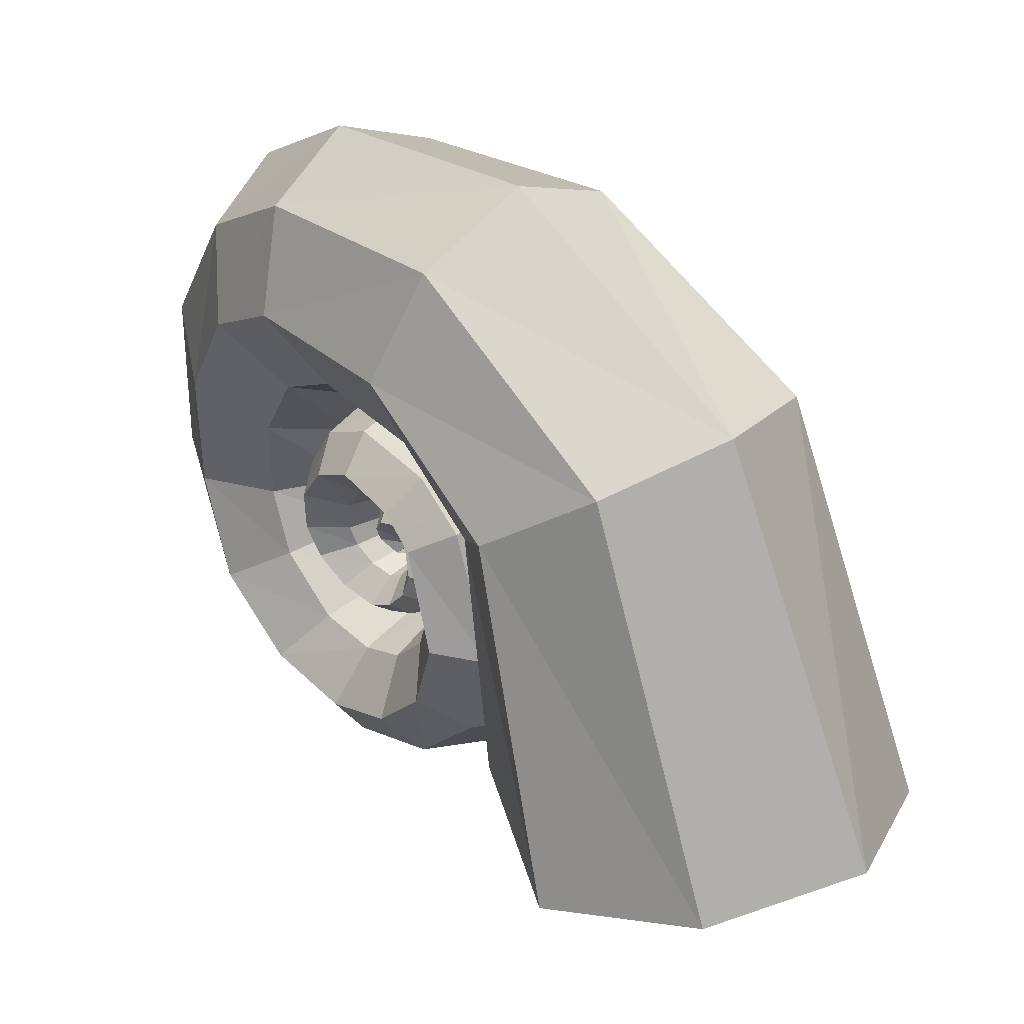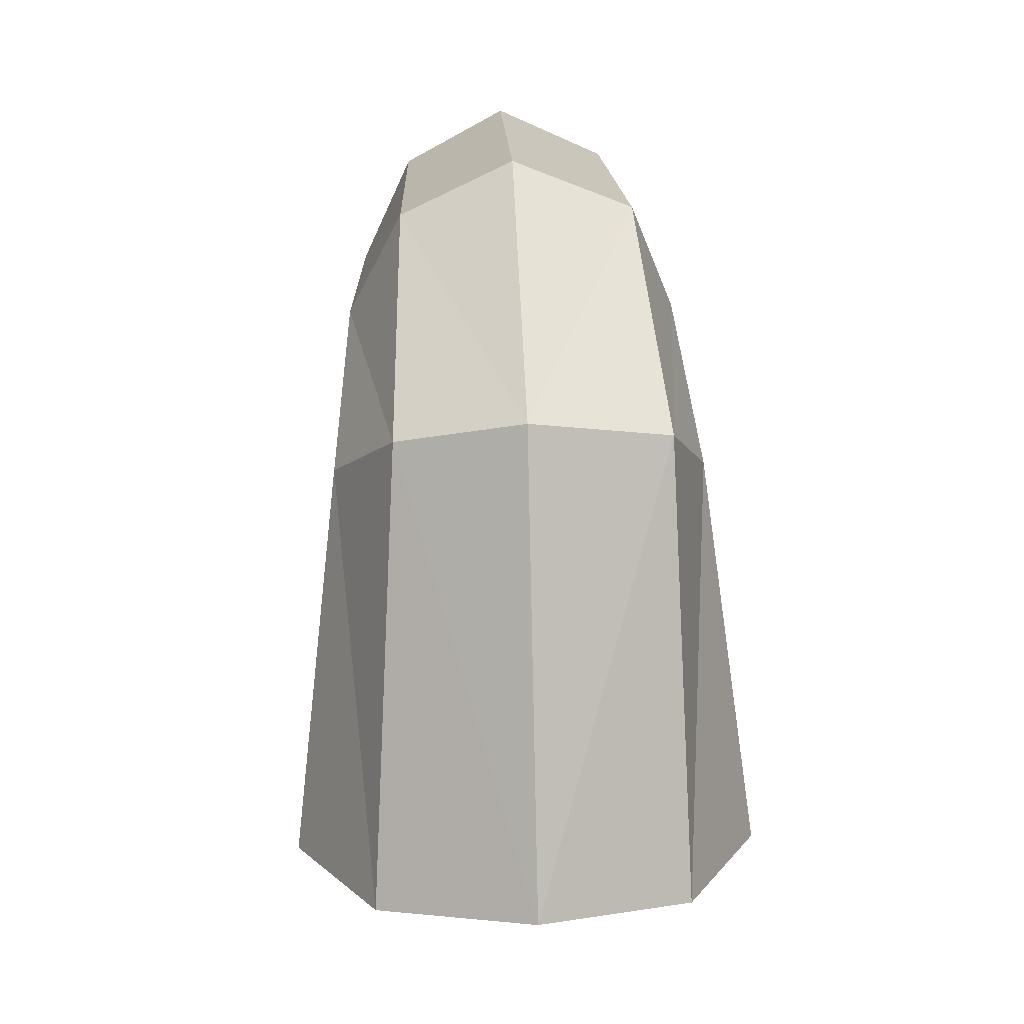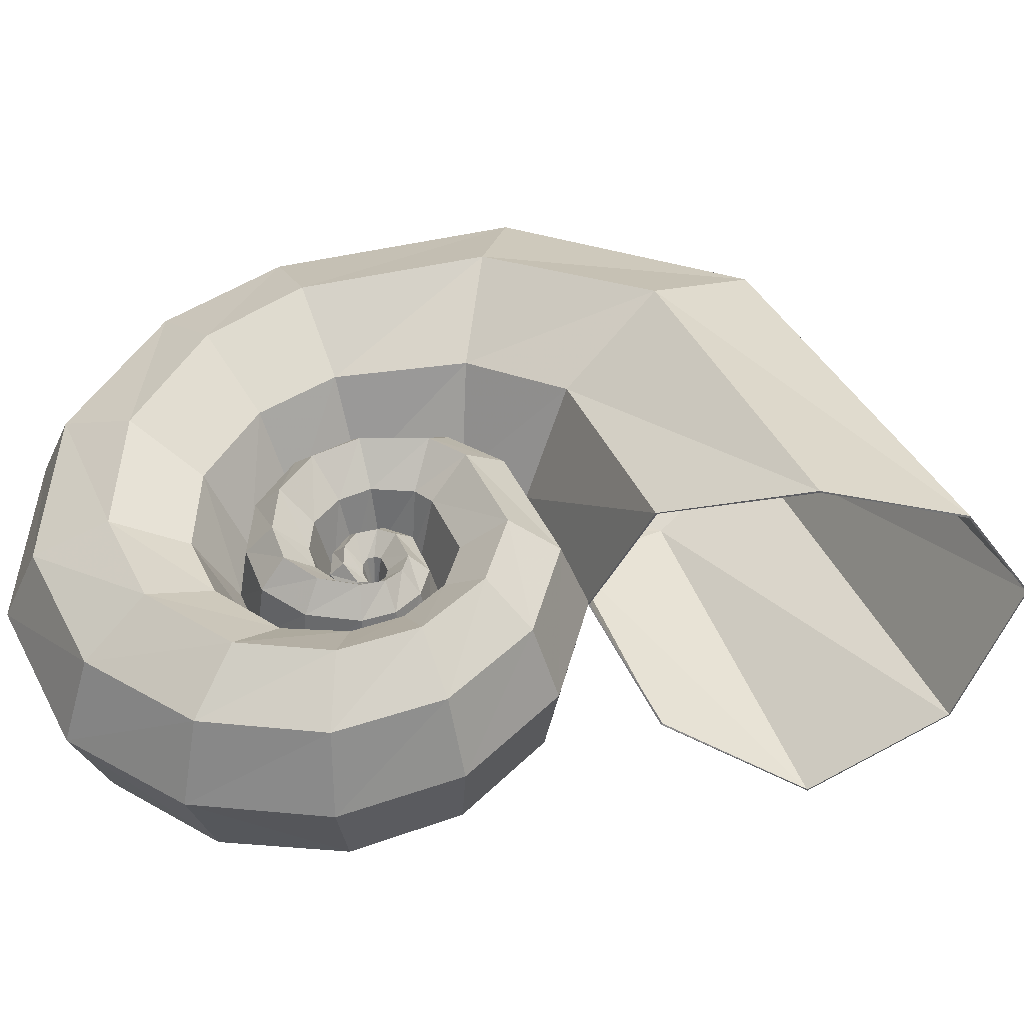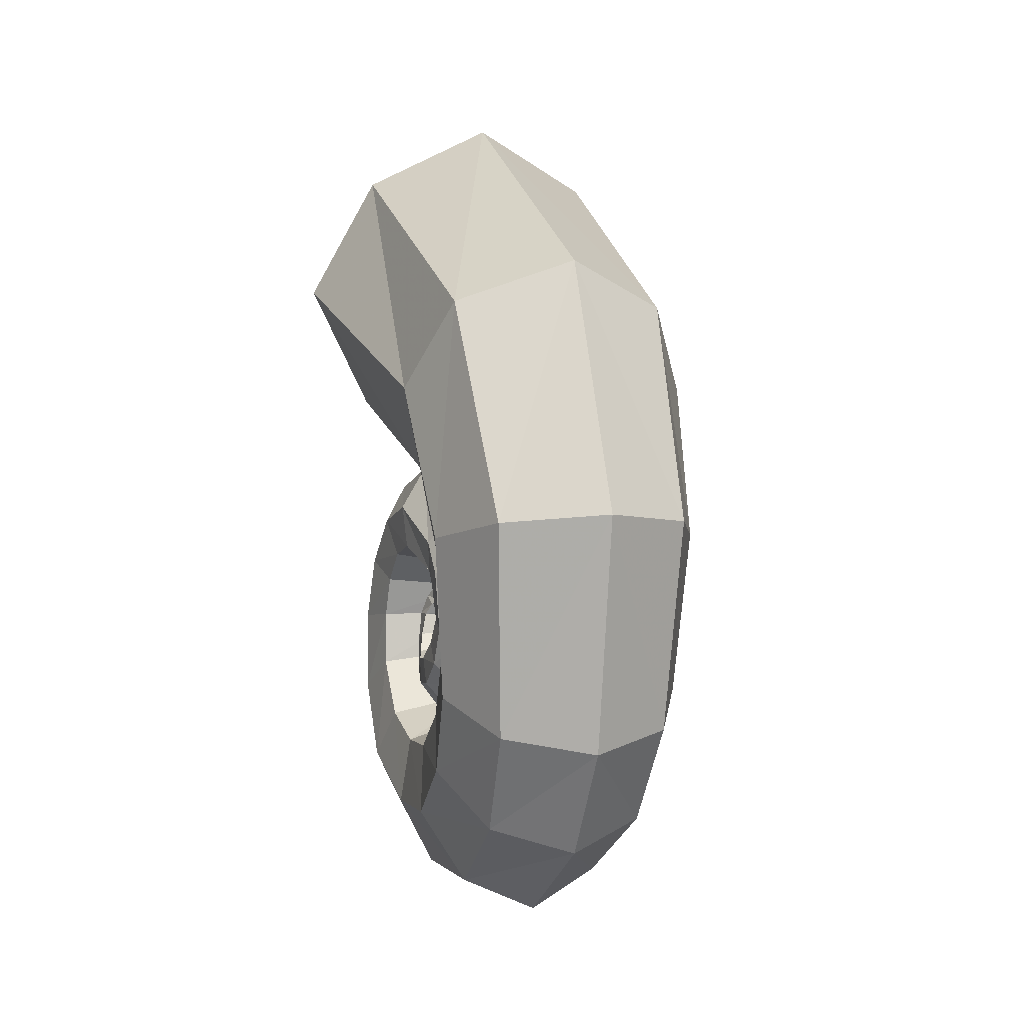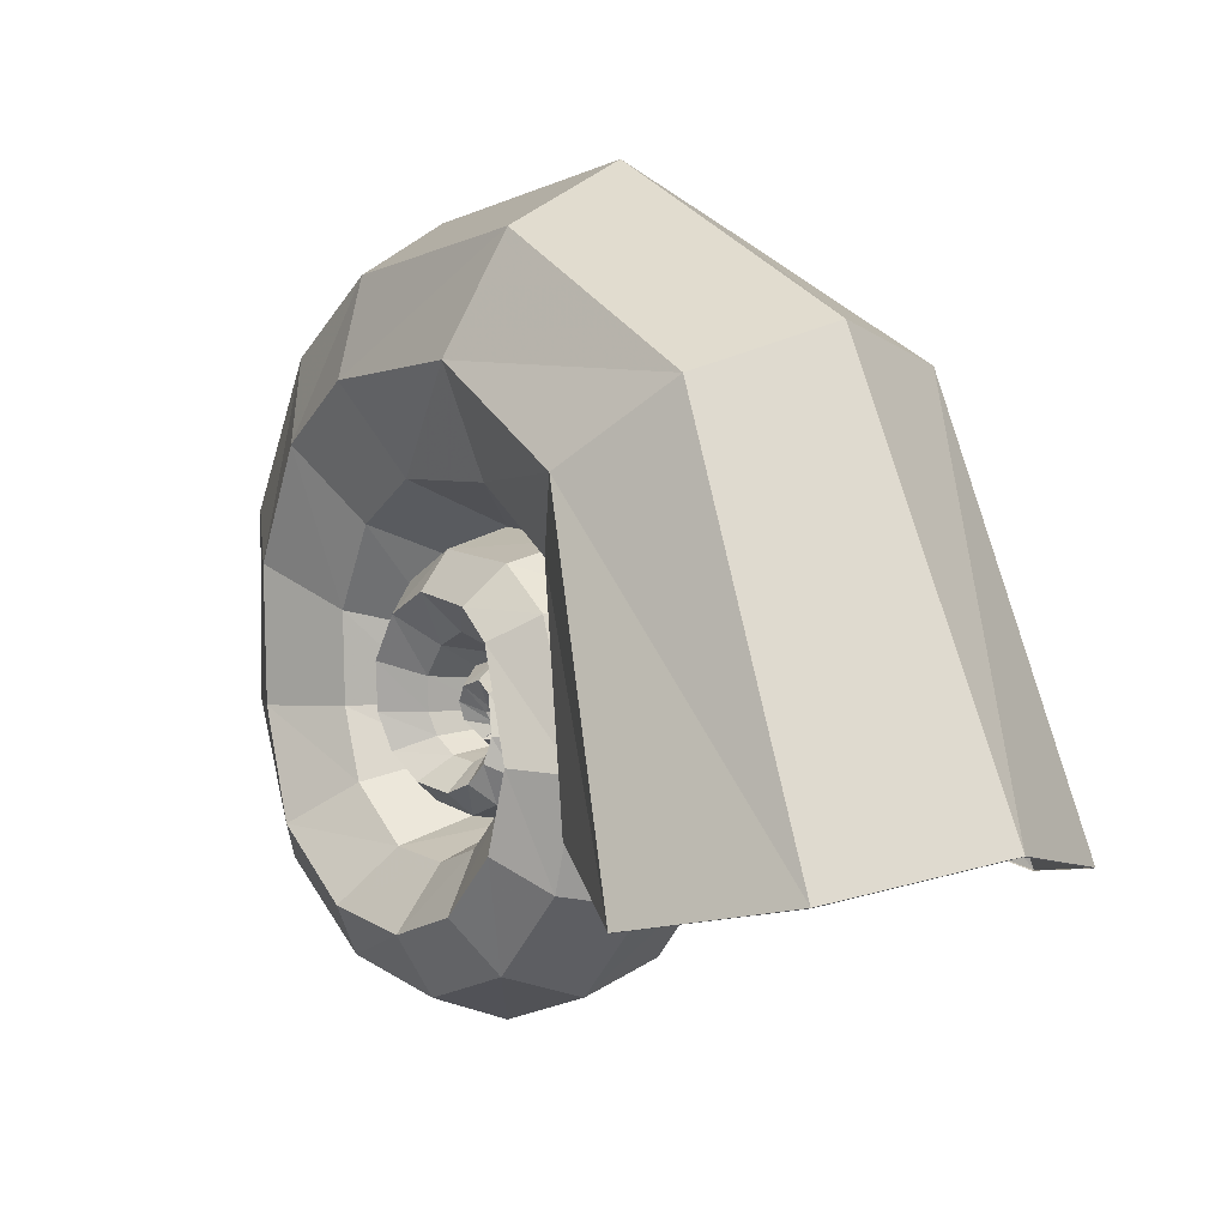
<metadata>
{"format":"obj","ext":"obj","renderer":"f3d","projection":"perspective","resolution":1024,"background":"white","views":[{"elev":36.7,"azim":-41.0,"up":"+Y"},{"elev":28.5,"azim":-2.6,"up":"+Y"},{"elev":-44.4,"azim":-86.7,"up":"+Y"},{"elev":2.0,"azim":163.2,"up":"+Z"},{"elev":5.6,"azim":-36.2,"up":"+Y"}]}
</metadata>
<code>
v -0.2743 1.515 1.161
v 2.181 1.04 2.25
v 3.182 0.3551 4.586
v 2.001 0.853 6.868
v -0.2743 1.401 8
v -0.2136 1.945 -2.284
v -0.1325 1.955 -2.278
v -0.111 2.004 -2.25
v -0.1503 2.047 -2.224
v -0.2177 2.055 -2.213
v -2.729 1.04 2.25
v -3.731 0.3551 4.586
v -2.539 0.8786 6.875
v -0.2811 1.964 -2.273
v -0.3128 2.008 -2.248
v -0.2812 2.04 -2.226
v -0.276 3.922 0.1596
v 1.872 4.468 0.8343
v 2.204 1.032 2.226
v -0.2751 1.503 1.128
v 2.528 5.736 2.407
v 3.217 0.3582 4.585
v 1.873 7.019 3.999
v 2.027 0.8647 6.89
v -0.2751 7.631 4.758
v -0.2749 1.416 8.03
v -0.2767 4.571 -0.8982
v 1.789 5.334 -0.7532
v 2.276 7.107 -0.4169
v 1.581 8.919 -0.0731
v -0.2754 9.764 0.08742
v -0.2769 4.659 -2.635
v 1.684 5.299 -2.881
v 2.05 6.784 -3.454
v 1.363 8.309 -4.042
v -0.2752 9.009 -4.313
v -0.2771 4.071 -3.676
v 1.618 4.599 -4.074
v 1.926 5.823 -4.991
v 1.22 7.089 -5.936
v -0.275 7.668 -6.367
v -0.2772 3.01 -4.338
v 1.547 3.31 -4.876
v 1.774 4.004 -6.114
v 1.054 4.731 -7.399
v -0.2748 5.06 -7.982
v -0.2771 1.947 -4.396
v 1.477 1.919 -4.953
v 1.666 1.854 -6.241
v 0.9834 1.787 -7.578
v -0.2749 1.757 -8.177
v -0.2769 1.179 -4.1
v 1.559 0.8745 -4.512
v 1.793 0.1601 -5.475
v 1.21 -0.5694 -6.457
v -0.2753 -0.8917 -6.891
v -0.2768 0.4725 -3.223
v 1.573 0.07645 -3.477
v 1.772 -0.8548 -4.076
v 1.207 -1.8 -4.688
v -0.2755 -2.208 -4.953
v -0.2766 0.431 -2.394
v 1.547 -0.00746 -2.434
v 1.722 -1.046 -2.534
v 1.172 -2.098 -2.639
v -0.2755 -2.547 -2.684
v -0.2766 0.6608 -1.802
v 1.525 0.289 -1.648
v 1.665 -0.5979 -1.283
v 1.135 -1.496 -0.9178
v -0.2755 -1.87 -0.766
v -0.2765 1.136 -1.357
v 1.507 0.9148 -1.06
v 1.613 0.3841 -0.3529
v 1.095 -0.1524 0.3576
v -0.2755 -0.3708 0.6463
v -0.2764 1.731 -1.19
v 1.486 1.704 -0.8441
v 1.566 1.634 -0.0173
v 1.056 1.561 0.8136
v -0.2755 1.532 1.144
v -0.2761 2.665 -1.544
v 1.294 2.842 -1.297
v 1.422 3.266 -0.6992
v 1.038 3.688 -0.1051
v -0.2756 3.859 0.1354
v -0.276 2.834 -1.684
v 1.299 3.09 -1.572
v 1.392 3.71 -1.301
v 1.006 4.329 -1.033
v -0.2756 4.57 -0.9289
v -0.276 2.986 -2.218
v 1.252 3.233 -2.282
v 1.337 3.834 -2.44
v 0.9825 4.427 -2.599
v -0.2756 4.654 -2.66
v -0.2759 2.808 -2.619
v 1.304 2.997 -2.781
v 1.352 3.457 -3.179
v 0.9645 3.91 -3.572
v -0.2755 4.076 -3.717
v -0.2759 2.433 -2.947
v 1.34 2.522 -3.155
v 1.335 2.743 -3.665
v 0.9207 2.96 -4.166
v -0.2755 3.034 -4.334
v -0.2756 2 -3.001
v 1.27 1.99 -3.214
v 1.26 1.98 -3.742
v 0.8713 1.973 -4.257
v -0.2752 1.971 -4.425
v -0.2747 1.751 -2.927
v 1.173 1.65 -3.098
v 1.154 1.416 -3.532
v 0.798 1.193 -3.955
v -0.2744 1.123 -4.088
v -0.2745 1.547 -2.669
v 1.079 1.401 -2.756
v 1.064 1.029 -2.997
v 0.7473 0.6734 -3.233
v -0.2744 0.5624 -3.306
v -0.2749 1.5 -2.345
v 0.9823 1.339 -2.335
v 0.9759 0.9378 -2.336
v 0.7009 0.5519 -2.341
v -0.2749 0.4324 -2.342
v -0.2748 1.581 -2.194
v 0.8751 1.449 -2.119
v 0.8741 1.105 -1.958
v 0.6336 0.7711 -1.812
v -0.275 0.6669 -1.767
v -0.2752 1.685 -2.129
v 0.7675 1.614 -2.007
v 0.7722 1.413 -1.714
v 0.5668 1.213 -1.438
v -0.2755 1.15 -1.352
v -0.2753 1.832 -2.12
v 0.6826 1.83 -1.982
v 0.6859 1.808 -1.637
v 0.4868 1.778 -1.307
v -0.2754 1.768 -1.203
v -0.2735 2.063 -2.224
v 0.6052 2.163 -2.123
v 0.5899 2.393 -1.866
v 0.3674 2.612 -1.617
v -0.2732 2.679 -1.54
v -0.2731 2.073 -2.263
v 0.5648 2.212 -2.238
v 0.5491 2.552 -2.173
v 0.3344 2.875 -2.105
v -0.2728 2.974 -2.084
v -0.2727 2.044 -2.288
v 0.6082 2.158 -2.356
v 0.5891 2.441 -2.514
v 0.372 2.716 -2.662
v -0.2727 2.797 -2.705
v -0.2727 1.988 -2.318
v 0.5739 2.037 -2.428
v 0.5532 2.196 -2.688
v 0.3567 2.351 -2.932
v -0.2721 2.395 -3.001
v -0.2685 1.932 -2.322
v 0.4891 1.911 -2.43
v 0.4654 1.91 -2.704
v 0.2979 1.913 -2.961
v -0.2686 1.914 -3.025
v -0.2582 1.896 -2.304
v 0.3472 1.812 -2.338
v 0.3123 1.649 -2.476
v 0.1718 1.501 -2.605
v -0.2581 1.481 -2.623
v -0.2478 1.902 -2.31
v 0.2125 1.837 -2.282
v 0.1777 1.659 -2.281
v 0.06635 1.506 -2.286
v -0.2488 1.504 -2.287
v -0.2394 1.899 -2.303
v 0.149 1.881 -2.26
v 0.1176 1.773 -2.182
v 0.02036 1.679 -2.123
v -0.2421 1.683 -2.125
v -0.2323 1.904 -2.307
v 0.07813 1.93 -2.274
v 0.04768 1.929 -2.172
v -0.03779 1.92 -2.096
v -0.2333 1.917 -2.092
v -0.2183 1.928 -2.324
v -0.1338 1.959 -2.306
v -0.1059 2.026 -2.258
v -0.1485 2.061 -2.214
v -0.2222 2.065 -2.195
v -2.753 1.033 2.225
v -2.111 4.534 0.9158
v -3.764 0.359 4.585
v -3.076 5.734 2.402
v -2.565 0.8911 6.897
v -2.169 6.979 3.947
v -1.959 5.428 -0.7353
v -2.825 7.09 -0.4199
v -1.996 8.848 -0.08613
v -1.815 5.378 -2.912
v -2.599 6.765 -3.446
v -1.841 8.244 -4.017
v -1.742 4.669 -4.124
v -2.475 5.808 -4.978
v -1.757 7.036 -5.896
v -1.649 3.352 -4.948
v -2.324 3.996 -6.096
v -1.653 4.7 -7.345
v -1.573 1.916 -5.027
v -2.215 1.855 -6.222
v -1.577 1.79 -7.518
v -1.633 0.8409 -4.557
v -2.341 0.1705 -5.46
v -1.659 -0.5316 -6.405
v -1.615 0.03646 -3.505
v -2.32 -0.8414 -4.068
v -1.641 -1.747 -4.654
v -1.58 -0.05095 -2.44
v -2.27 -1.03 -2.533
v -1.606 -2.037 -2.632
v -1.541 0.2536 -1.635
v -2.213 -0.5843 -1.289
v -1.566 -1.44 -0.9401
v -1.507 0.8945 -1.036
v -2.162 0.3924 -0.3647
v -1.529 -0.1168 0.3109
v -1.477 1.699 -0.8171
v -2.114 1.635 -0.03024
v -1.496 1.566 0.7561
v -1.368 2.848 -1.286
v -1.97 3.259 -0.7092
v -1.4 3.661 -0.1432
v -1.35 3.098 -1.567
v -1.94 3.701 -1.306
v -1.379 4.286 -1.052
v -1.312 3.235 -2.284
v -1.886 3.824 -2.438
v -1.341 4.386 -2.588
v -1.327 3 -2.784
v -1.902 3.448 -3.172
v -1.35 3.875 -3.542
v -1.322 2.524 -3.157
v -1.885 2.739 -3.655
v -1.338 2.941 -4.121
v -1.272 1.995 -3.214
v -1.81 1.981 -3.731
v -1.287 1.973 -4.21
v -1.202 1.658 -3.097
v -1.703 1.422 -3.523
v -1.216 1.214 -3.914
v -1.141 1.41 -2.76
v -1.613 1.039 -2.992
v -1.155 0.7062 -3.21
v -1.082 1.354 -2.342
v -1.525 0.9474 -2.337
v -1.098 0.5865 -2.34
v -1.014 1.461 -2.135
v -1.424 1.113 -1.964
v -1.03 0.7997 -1.824
v -0.9468 1.62 -2.028
v -1.323 1.417 -1.722
v -0.9636 1.229 -1.461
v -0.8919 1.826 -1.999
v -1.236 1.807 -1.646
v -0.9061 1.78 -1.335
v -0.8332 2.156 -2.126
v -1.135 2.387 -1.872
v -0.8389 2.59 -1.641
v -0.8063 2.206 -2.238
v -1.094 2.543 -2.175
v -0.8112 2.843 -2.112
v -0.8308 2.151 -2.349
v -1.133 2.433 -2.509
v -0.8373 2.688 -2.647
v -0.8074 2.04 -2.412
v -1.096 2.191 -2.679
v -0.8126 2.334 -2.908
v -0.745 1.924 -2.414
v -1.002 1.91 -2.696
v -0.749 1.913 -2.933
v -0.632 1.832 -2.337
v -0.8273 1.652 -2.472
v -0.6304 1.524 -2.585
v -0.5304 1.85 -2.299
v -0.673 1.663 -2.279
v -0.5246 1.539 -2.285
v -0.4734 1.879 -2.279
v -0.5991 1.782 -2.186
v -0.4775 1.709 -2.143
v -0.4142 1.919 -2.279
v -0.5121 1.929 -2.175
v -0.4121 1.921 -2.118
v -0.2896 1.96 -2.311
v -0.3229 2.022 -2.264
v -0.2884 2.055 -2.214
f 17 18 19 20
f 18 21 22 19
f 21 23 24 22
f 23 25 26 24
f 18 17 27 28
f 21 18 28 29
f 23 21 29 30
f 25 23 30 31
f 28 27 32 33
f 29 28 33 34
f 30 29 34 35
f 31 30 35 36
f 33 32 37 38
f 34 33 38 39
f 35 34 39 40
f 36 35 40 41
f 38 37 42 43
f 39 38 43 44
f 40 39 44 45
f 41 40 45 46
f 43 42 47 48
f 44 43 48 49
f 45 44 49 50
f 46 45 50 51
f 48 47 52 53
f 49 48 53 54
f 50 49 54 55
f 51 50 55 56
f 53 52 57 58
f 54 53 58 59
f 55 54 59 60
f 56 55 60 61
f 58 57 62 63
f 59 58 63 64
f 60 59 64 65
f 61 60 65 66
f 63 62 67 68
f 64 63 68 69
f 65 64 69 70
f 66 65 70 71
f 68 67 72 73
f 69 68 73 74
f 70 69 74 75
f 71 70 75 76
f 73 72 77 78
f 74 73 78 79
f 75 74 79 80
f 76 75 80 81
f 78 77 82 83
f 79 78 83 84
f 80 79 84 85
f 81 80 85 86
f 83 82 87 88
f 84 83 88 89
f 85 84 89 90
f 86 85 90 91
f 88 87 92 93
f 89 88 93 94
f 90 89 94 95
f 91 90 95 96
f 93 92 97 98
f 94 93 98 99
f 95 94 99 100
f 96 95 100 101
f 98 97 102 103
f 99 98 103 104
f 100 99 104 105
f 101 100 105 106
f 103 102 107 108
f 104 103 108 109
f 105 104 109 110
f 106 105 110 111
f 108 107 112 113
f 109 108 113 114
f 110 109 114 115
f 111 110 115 116
f 113 112 117 118
f 114 113 118 119
f 115 114 119 120
f 116 115 120 121
f 118 117 122 123
f 119 118 123 124
f 120 119 124 125
f 121 120 125 126
f 123 122 127 128
f 124 123 128 129
f 125 124 129 130
f 126 125 130 131
f 128 127 132 133
f 129 128 133 134
f 130 129 134 135
f 131 130 135 136
f 133 132 137 138
f 134 133 138 139
f 135 134 139 140
f 136 135 140 141
f 138 137 142 143
f 139 138 143 144
f 140 139 144 145
f 141 140 145 146
f 143 142 147 148
f 144 143 148 149
f 145 144 149 150
f 146 145 150 151
f 148 147 152 153
f 149 148 153 154
f 150 149 154 155
f 151 150 155 156
f 153 152 157 158
f 154 153 158 159
f 155 154 159 160
f 156 155 160 161
f 158 157 162 163
f 159 158 163 164
f 160 159 164 165
f 161 160 165 166
f 163 162 167 168
f 164 163 168 169
f 165 164 169 170
f 166 165 170 171
f 168 167 172 173
f 169 168 173 174
f 170 169 174 175
f 171 170 175 176
f 173 172 177 178
f 174 173 178 179
f 175 174 179 180
f 176 175 180 181
f 178 177 182 183
f 179 178 183 184
f 180 179 184 185
f 181 180 185 186
f 183 182 187 188
f 184 183 188 189
f 185 184 189 190
f 186 185 190 191
f 17 20 192 193
f 193 192 194 195
f 195 194 196 197
f 197 196 26 25
f 193 198 27 17
f 195 199 198 193
f 197 200 199 195
f 25 31 200 197
f 198 201 32 27
f 199 202 201 198
f 200 203 202 199
f 31 36 203 200
f 201 204 37 32
f 202 205 204 201
f 203 206 205 202
f 36 41 206 203
f 204 207 42 37
f 205 208 207 204
f 206 209 208 205
f 41 46 209 206
f 207 210 47 42
f 208 211 210 207
f 209 212 211 208
f 46 51 212 209
f 210 213 52 47
f 211 214 213 210
f 212 215 214 211
f 51 56 215 212
f 213 216 57 52
f 214 217 216 213
f 215 218 217 214
f 56 61 218 215
f 216 219 62 57
f 217 220 219 216
f 218 221 220 217
f 61 66 221 218
f 219 222 67 62
f 220 223 222 219
f 221 224 223 220
f 66 71 224 221
f 222 225 72 67
f 223 226 225 222
f 224 227 226 223
f 71 76 227 224
f 225 228 77 72
f 226 229 228 225
f 227 230 229 226
f 76 81 230 227
f 228 231 82 77
f 229 232 231 228
f 230 233 232 229
f 81 86 233 230
f 231 234 87 82
f 232 235 234 231
f 233 236 235 232
f 86 91 236 233
f 234 237 92 87
f 235 238 237 234
f 236 239 238 235
f 91 96 239 236
f 237 240 97 92
f 238 241 240 237
f 239 242 241 238
f 96 101 242 239
f 240 243 102 97
f 241 244 243 240
f 242 245 244 241
f 101 106 245 242
f 243 246 107 102
f 244 247 246 243
f 245 248 247 244
f 106 111 248 245
f 246 249 112 107
f 247 250 249 246
f 248 251 250 247
f 111 116 251 248
f 249 252 117 112
f 250 253 252 249
f 251 254 253 250
f 116 121 254 251
f 252 255 122 117
f 253 256 255 252
f 254 257 256 253
f 121 126 257 254
f 255 258 127 122
f 256 259 258 255
f 257 260 259 256
f 126 131 260 257
f 258 261 132 127
f 259 262 261 258
f 260 263 262 259
f 131 136 263 260
f 261 264 137 132
f 262 265 264 261
f 263 266 265 262
f 136 141 266 263
f 264 267 142 137
f 265 268 267 264
f 266 269 268 265
f 141 146 269 266
f 267 270 147 142
f 268 271 270 267
f 269 272 271 268
f 146 151 272 269
f 270 273 152 147
f 271 274 273 270
f 272 275 274 271
f 151 156 275 272
f 273 276 157 152
f 274 277 276 273
f 275 278 277 274
f 156 161 278 275
f 276 279 162 157
f 277 280 279 276
f 278 281 280 277
f 161 166 281 278
f 279 282 167 162
f 280 283 282 279
f 281 284 283 280
f 166 171 284 281
f 282 285 172 167
f 283 286 285 282
f 284 287 286 283
f 171 176 287 284
f 285 288 177 172
f 286 289 288 285
f 287 290 289 286
f 176 181 290 287
f 288 291 182 177
f 289 292 291 288
f 290 293 292 289
f 181 186 293 290
f 291 294 187 182
f 292 295 294 291
f 293 296 295 292
f 186 191 296 293
f 2 1 20 19
f 3 2 19 22
f 4 3 22 24
f 5 4 24 26
f 6 7 188 187
f 7 8 189 188
f 8 9 190 189
f 9 10 191 190
f 1 11 192 20
f 11 12 194 192
f 12 13 196 194
f 13 5 26 196
f 14 6 187 294
f 15 14 294 295
f 16 15 295 296
f 10 16 296 191

</code>
